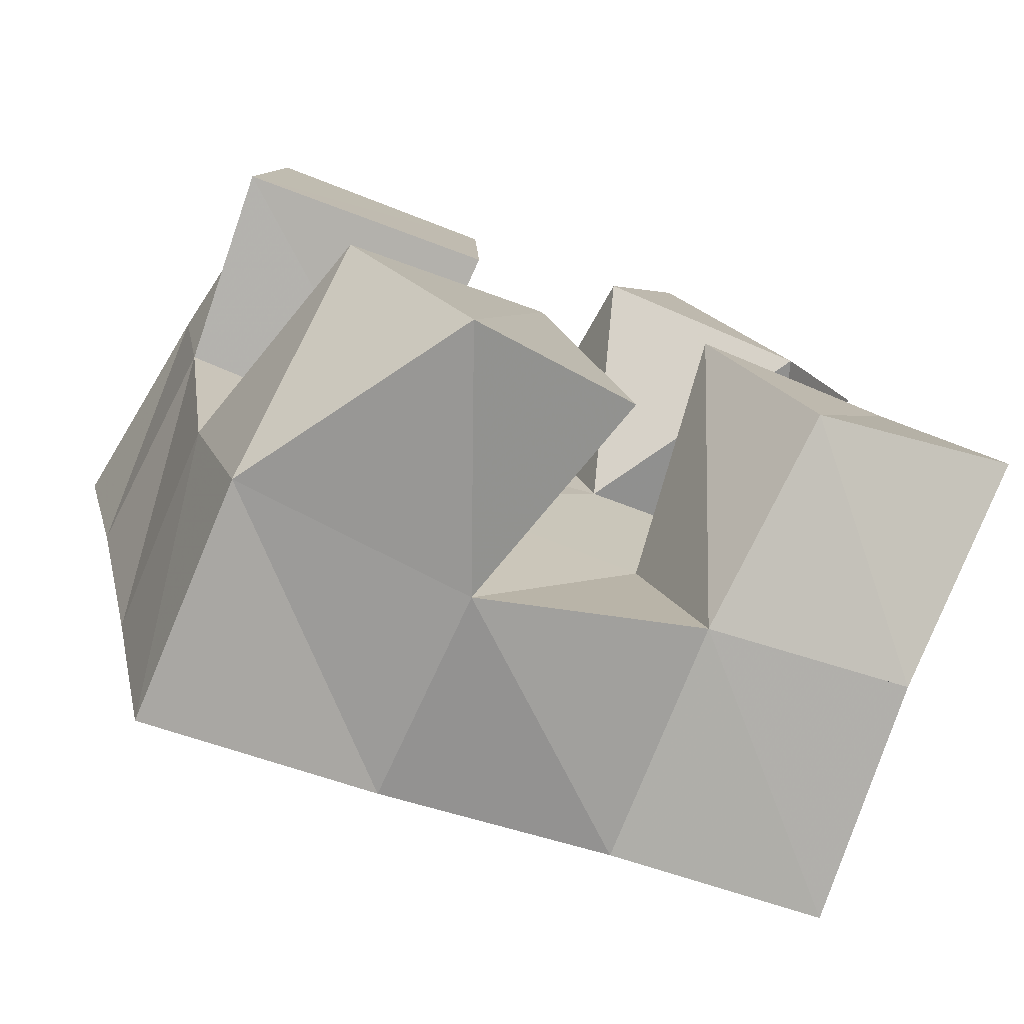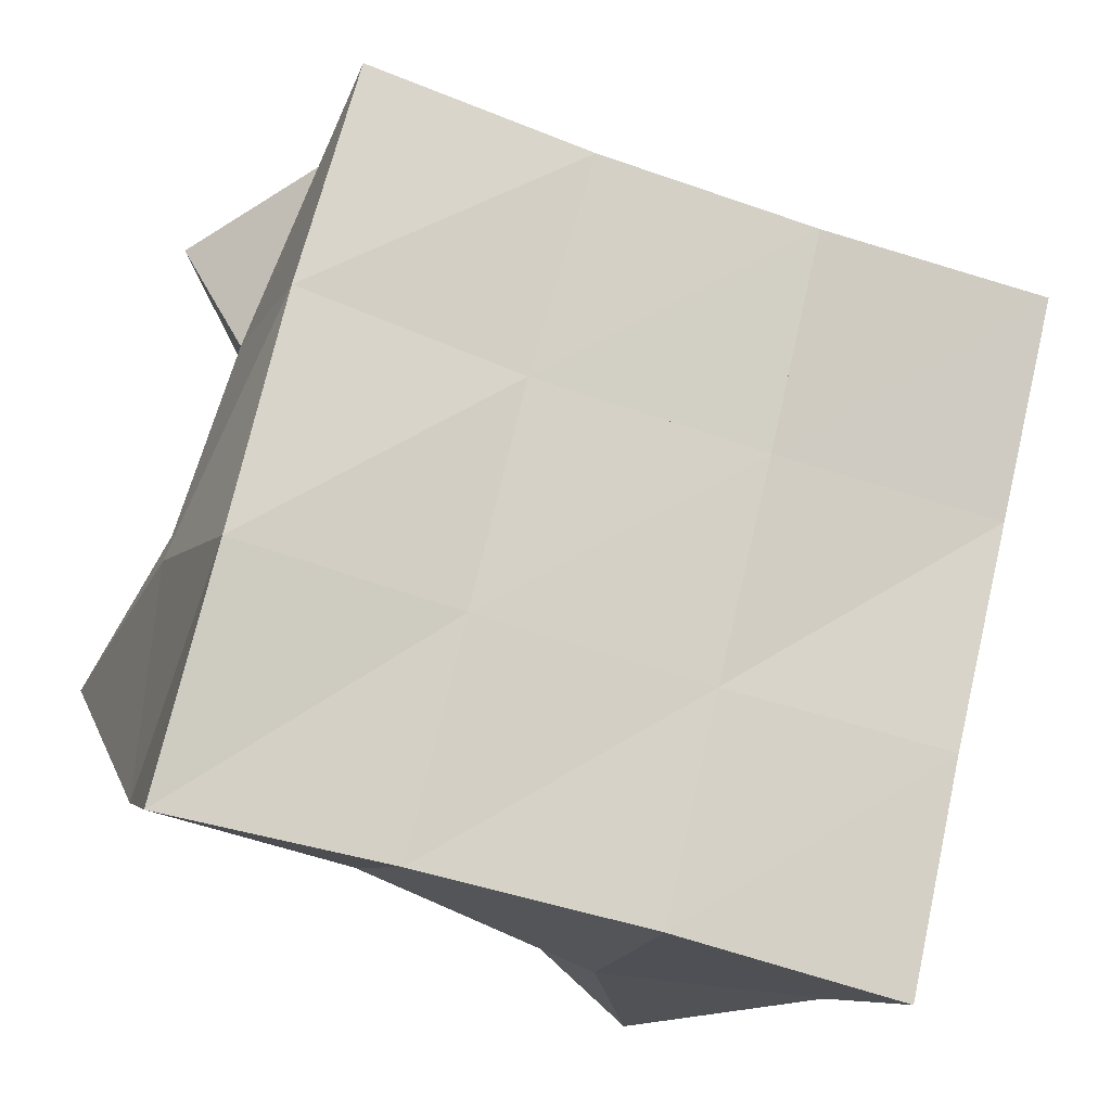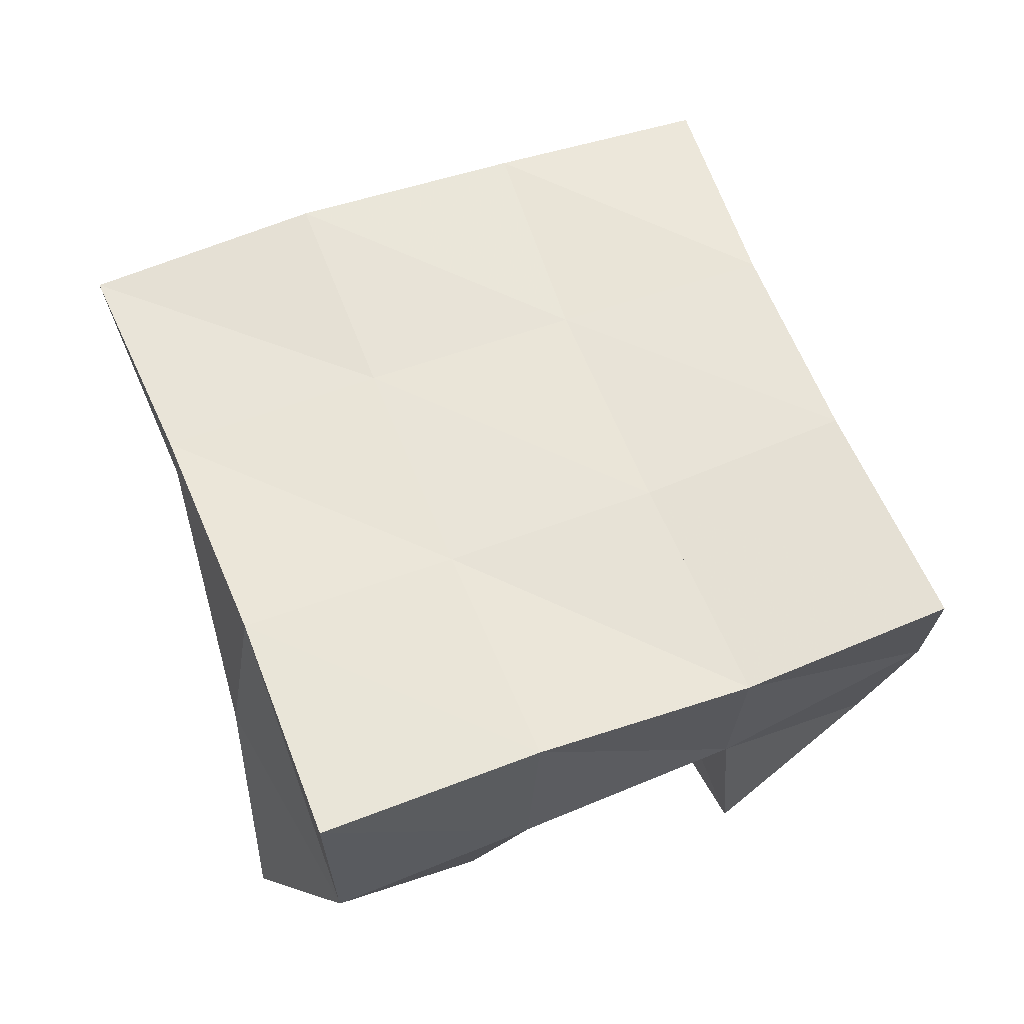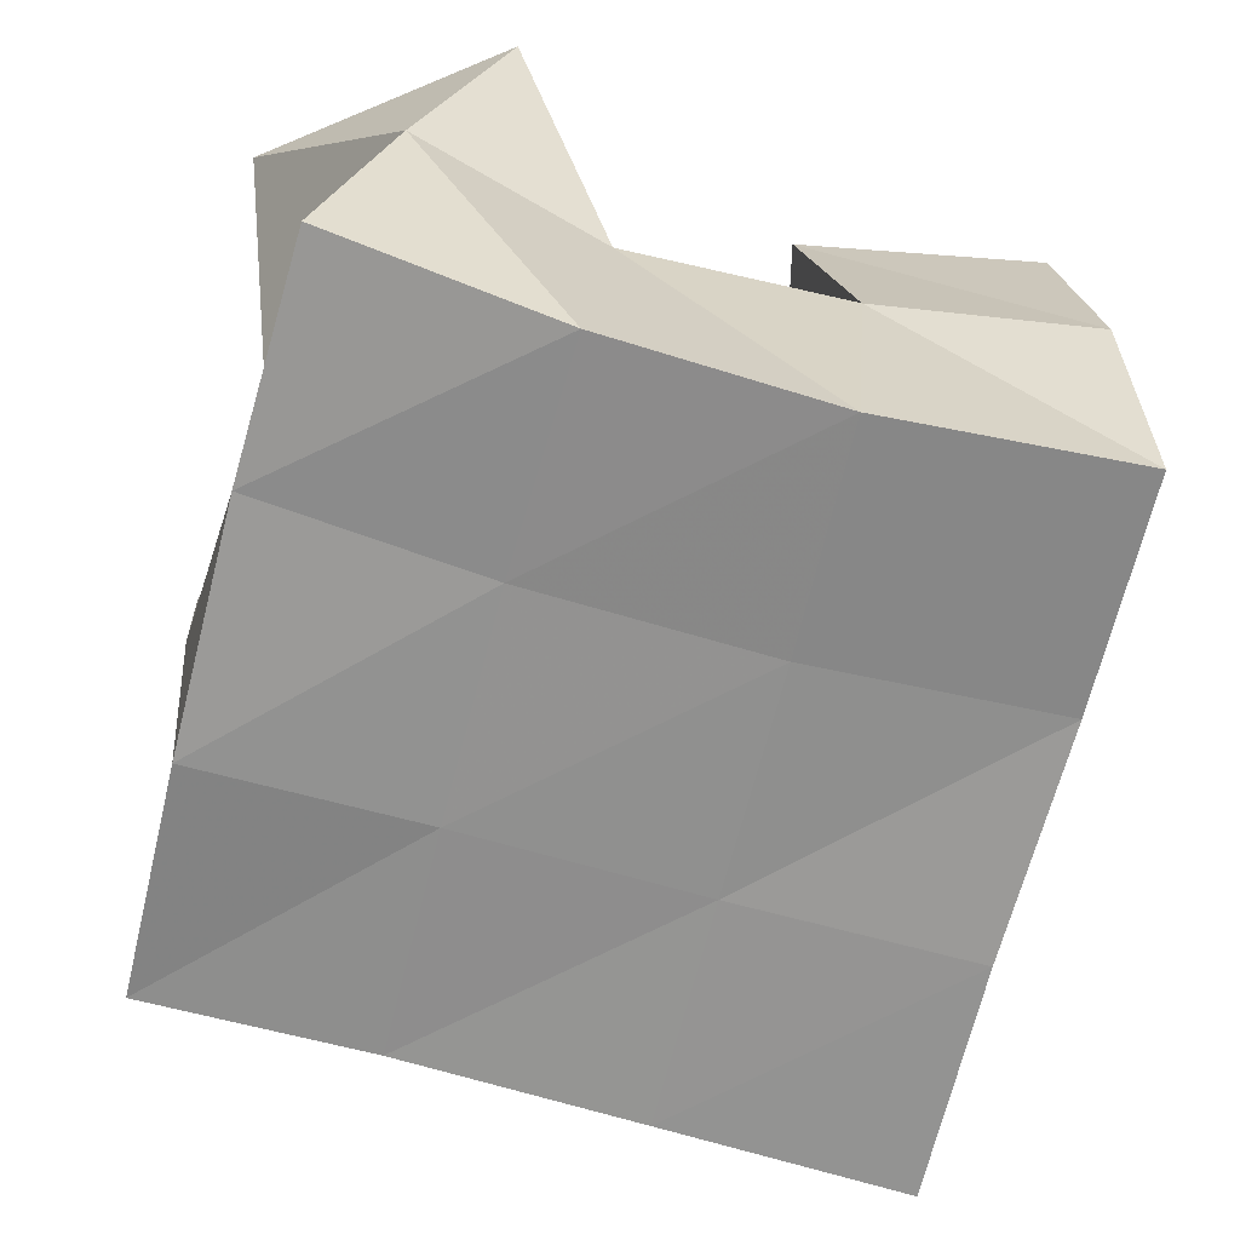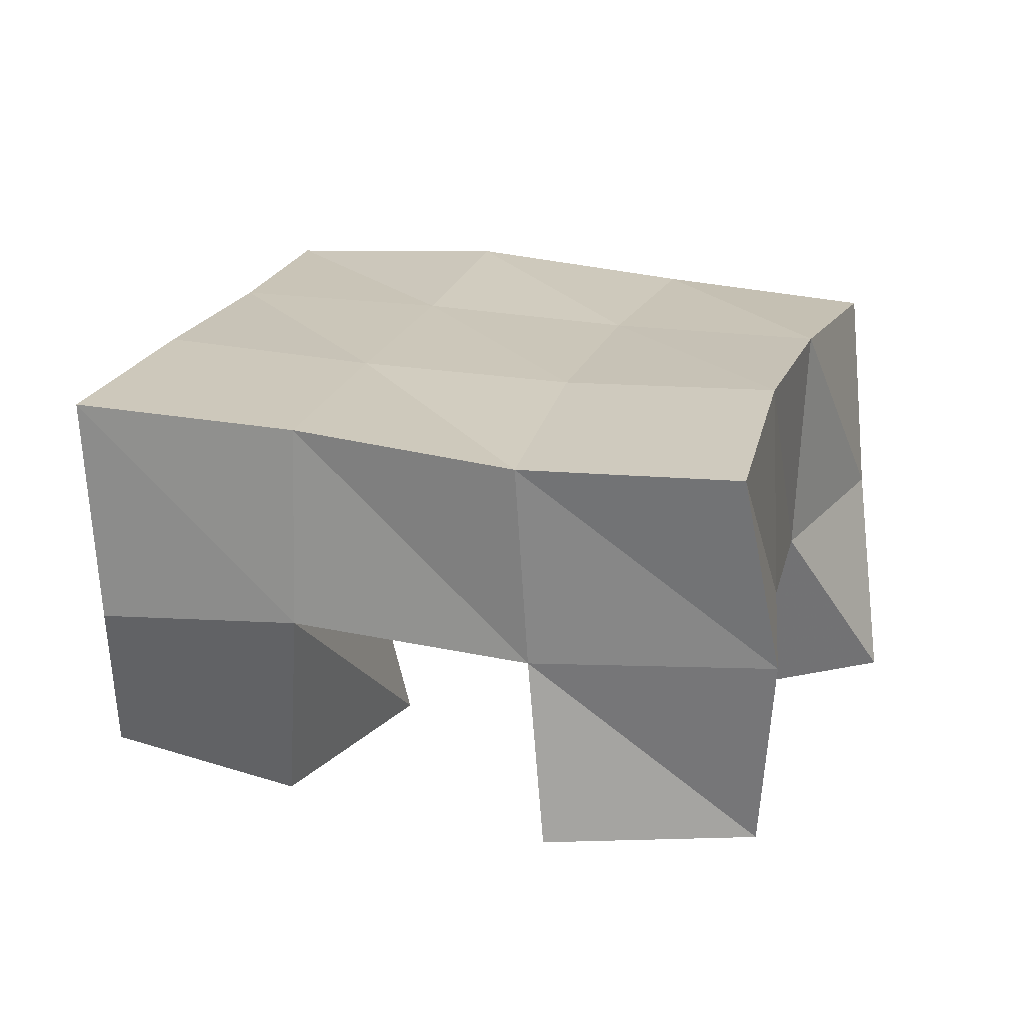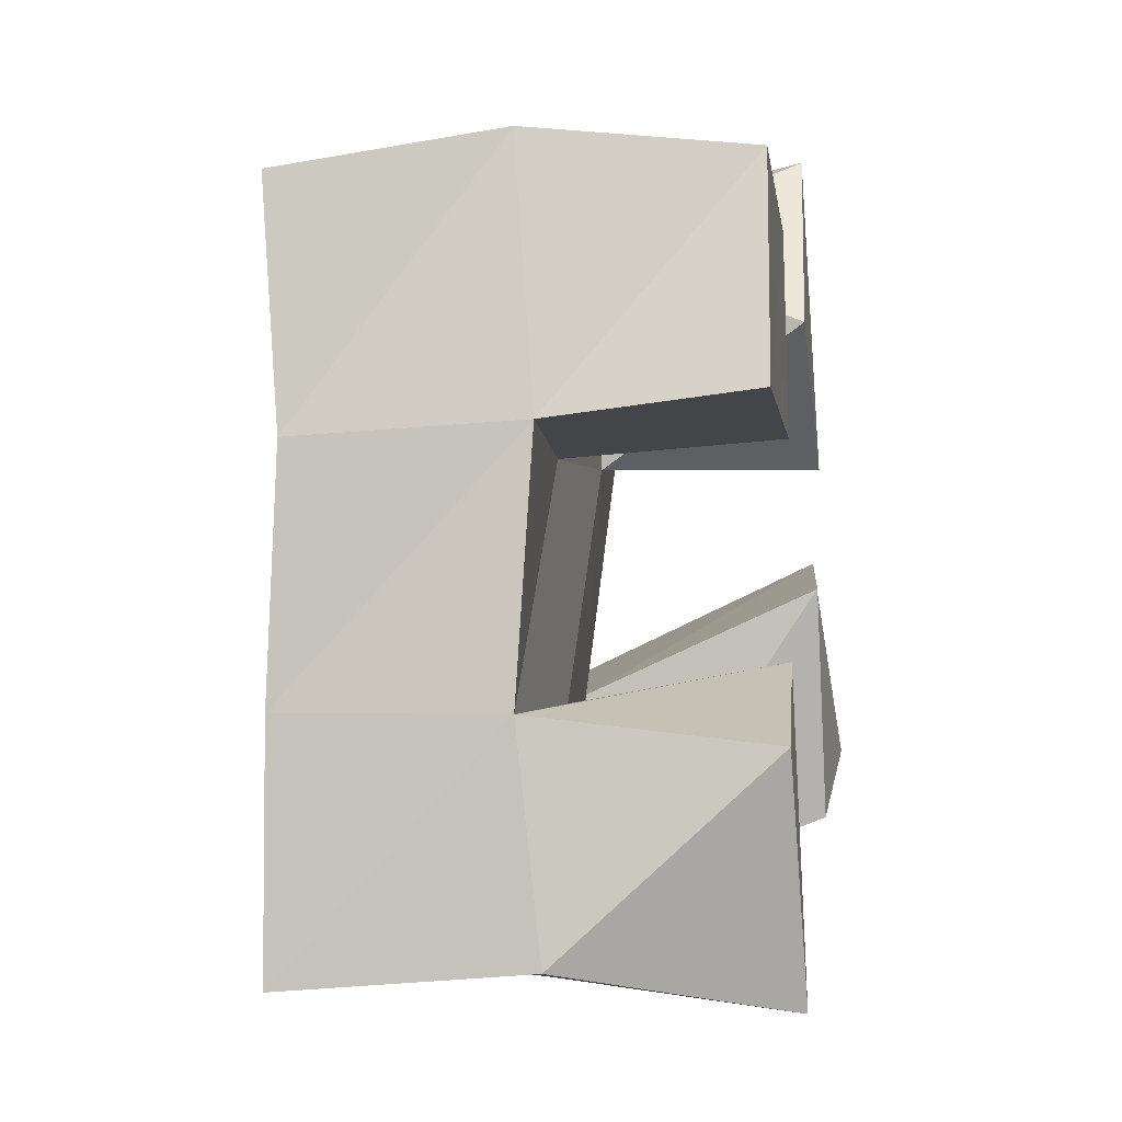
<metadata>
{"format":"obj","ext":"obj","renderer":"f3d","projection":"perspective","resolution":1024,"background":"white","views":[{"elev":-78.0,"azim":-19.7,"up":"+Z"},{"elev":-11.2,"azim":168.7,"up":"+Z"},{"elev":59.3,"azim":-125.9,"up":"+Y"},{"elev":24.5,"azim":-172.8,"up":"+Z"},{"elev":18.3,"azim":-88.4,"up":"+Y"},{"elev":-14.5,"azim":-80.5,"up":"+Z"}]}
</metadata>
<code>
v 0.546 0.1001 0.1616
v 0.5348 0.1458 0.1639
v 0.5421 0.1 0.1133
v 0.5428 0.1432 0.1098
v 0.5956 0.1014 0.1638
v 0.5797 0.1467 0.1673
v 0.5971 0.1013 0.1203
v 0.593 0.1473 0.1172
v 0.6513 0.1 0.1026
v 0.6523 0.151 0.08119
v 0.6735 0.1009 0.05631
v 0.6647 0.1479 0.03763
v 0.6986 0.1041 0.1205
v 0.7062 0.1596 0.09811
v 0.7205 0.1 0.07968
v 0.7109 0.1483 0.04996
v 0.6315 0.1 0.1569
v 0.6256 0.1438 0.1751
v 0.6763 0.1007 0.1369
v 0.6422 0.1459 0.129
v 0.6496 0.1011 0.2013
v 0.6625 0.1489 0.1972
v 0.7008 0.1096 0.1798
v 0.6907 0.1495 0.1469
v 0.5698 0.1 0.05288
v 0.5524 0.1484 0.05713
v 0.5973 0.1 0.006722
v 0.5641 0.1453 0.0117
v 0.6127 0.1028 0.07822
v 0.6037 0.1471 0.06934
v 0.6347 0.1093 0.03794
v 0.6154 0.1529 0.01646
v 0.5261 0.191 0.155
v 0.5371 0.1897 0.107
v 0.5773 0.1966 0.1649
v 0.588 0.1952 0.1177
v 0.6241 0.1971 0.1777
v 0.6378 0.1969 0.1306
v 0.6712 0.1954 0.1939
v 0.6849 0.1986 0.1461
v 0.55 0.1942 0.05848
v 0.5998 0.1964 0.07003
v 0.6499 0.1988 0.0827
v 0.6974 0.2034 0.09499
v 0.5615 0.1964 0.008929
v 0.6115 0.199 0.02216
v 0.662 0.1993 0.03374
v 0.7103 0.2007 0.04343
f 1 2 4
f 3 1 4
f 2 6 8
f 4 2 8
f 6 5 7
f 8 6 7
f 5 1 3
f 7 5 3
f 8 7 3
f 4 8 3
f 2 1 5
f 6 2 5
f 9 10 12
f 11 9 12
f 10 14 16
f 12 10 16
f 14 13 15
f 16 14 15
f 13 9 11
f 15 13 11
f 16 15 11
f 12 16 11
f 10 9 13
f 14 10 13
f 17 18 20
f 19 17 20
f 18 22 24
f 20 18 24
f 22 21 23
f 24 22 23
f 21 17 19
f 23 21 19
f 24 23 19
f 20 24 19
f 18 17 21
f 22 18 21
f 25 26 28
f 27 25 28
f 26 30 32
f 28 26 32
f 30 29 31
f 32 30 31
f 29 25 27
f 31 29 27
f 32 31 27
f 28 32 27
f 26 25 29
f 30 26 29
f 2 33 34
f 4 2 34
f 33 35 36
f 34 33 36
f 35 6 8
f 36 35 8
f 6 2 4
f 8 6 4
f 36 8 4
f 34 36 4
f 33 2 6
f 35 33 6
f 6 35 36
f 8 6 36
f 35 37 38
f 36 35 38
f 37 18 20
f 38 37 20
f 18 6 8
f 20 18 8
f 38 20 8
f 36 38 8
f 35 6 18
f 37 35 18
f 18 37 38
f 20 18 38
f 37 39 40
f 38 37 40
f 39 22 24
f 40 39 24
f 22 18 20
f 24 22 20
f 40 24 20
f 38 40 20
f 37 18 22
f 39 37 22
f 4 34 41
f 26 4 41
f 34 36 42
f 41 34 42
f 36 8 30
f 42 36 30
f 8 4 26
f 30 8 26
f 42 30 26
f 41 42 26
f 34 4 8
f 36 34 8
f 8 36 42
f 30 8 42
f 36 38 43
f 42 36 43
f 38 20 10
f 43 38 10
f 20 8 30
f 10 20 30
f 43 10 30
f 42 43 30
f 36 8 20
f 38 36 20
f 20 38 43
f 10 20 43
f 38 40 44
f 43 38 44
f 40 24 14
f 44 40 14
f 24 20 10
f 14 24 10
f 44 14 10
f 43 44 10
f 38 20 24
f 40 38 24
f 26 41 45
f 28 26 45
f 41 42 46
f 45 41 46
f 42 30 32
f 46 42 32
f 30 26 28
f 32 30 28
f 46 32 28
f 45 46 28
f 41 26 30
f 42 41 30
f 30 42 46
f 32 30 46
f 42 43 47
f 46 42 47
f 43 10 12
f 47 43 12
f 10 30 32
f 12 10 32
f 47 12 32
f 46 47 32
f 42 30 10
f 43 42 10
f 10 43 47
f 12 10 47
f 43 44 48
f 47 43 48
f 44 14 16
f 48 44 16
f 14 10 12
f 16 14 12
f 48 16 12
f 47 48 12
f 43 10 14
f 44 43 14

</code>
